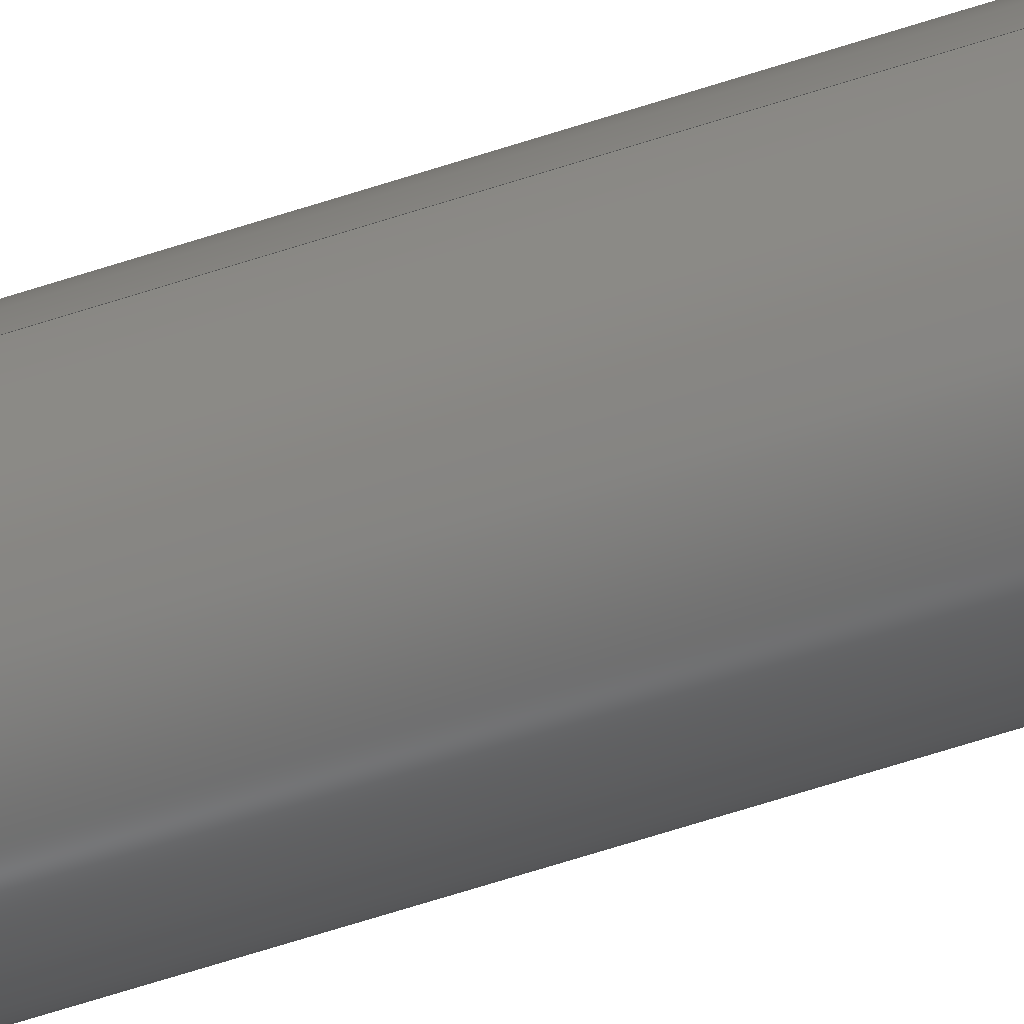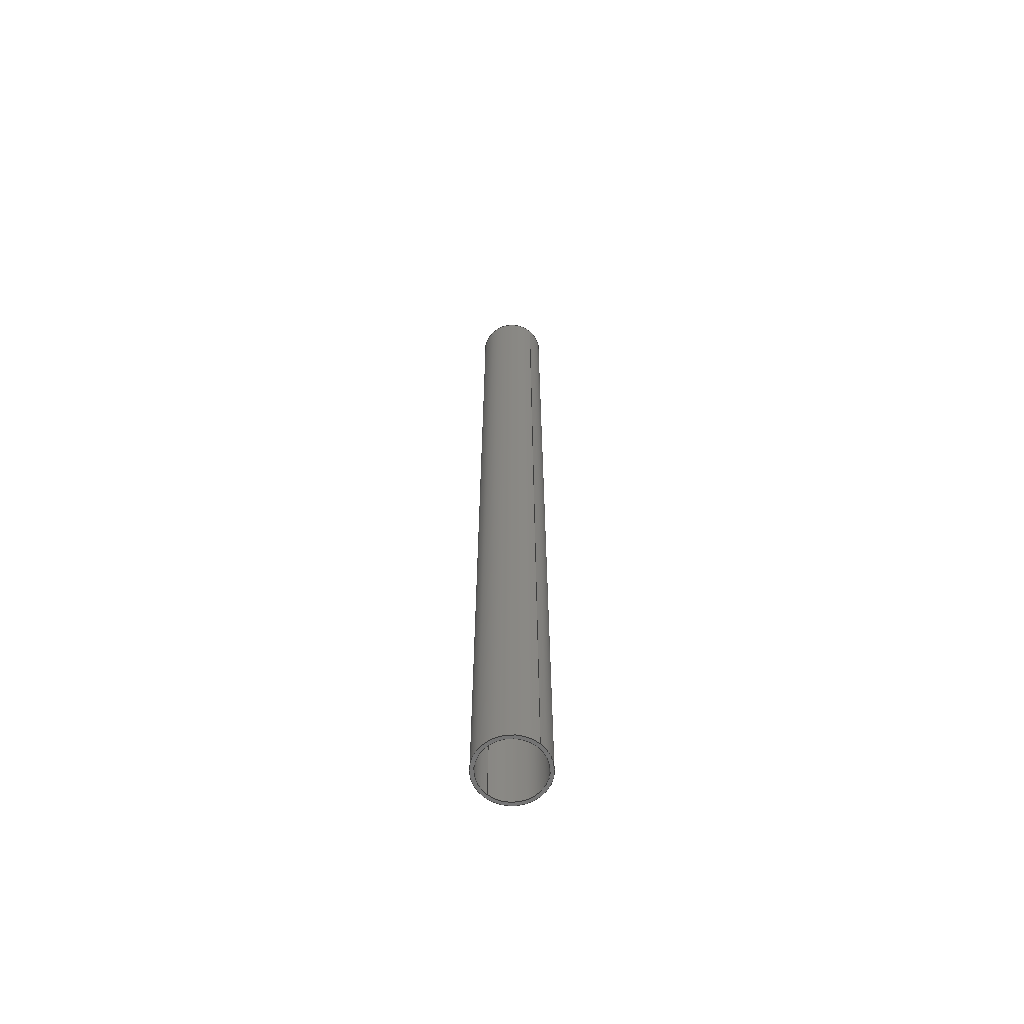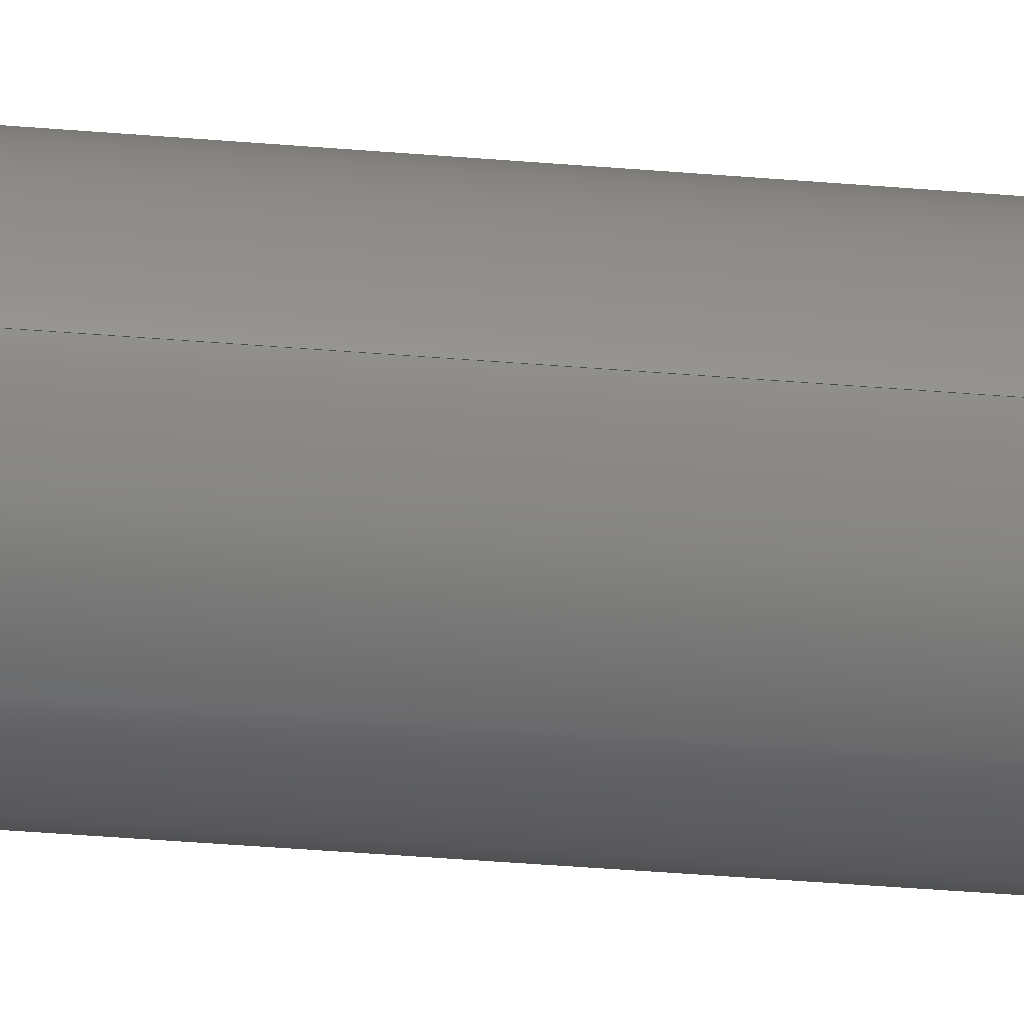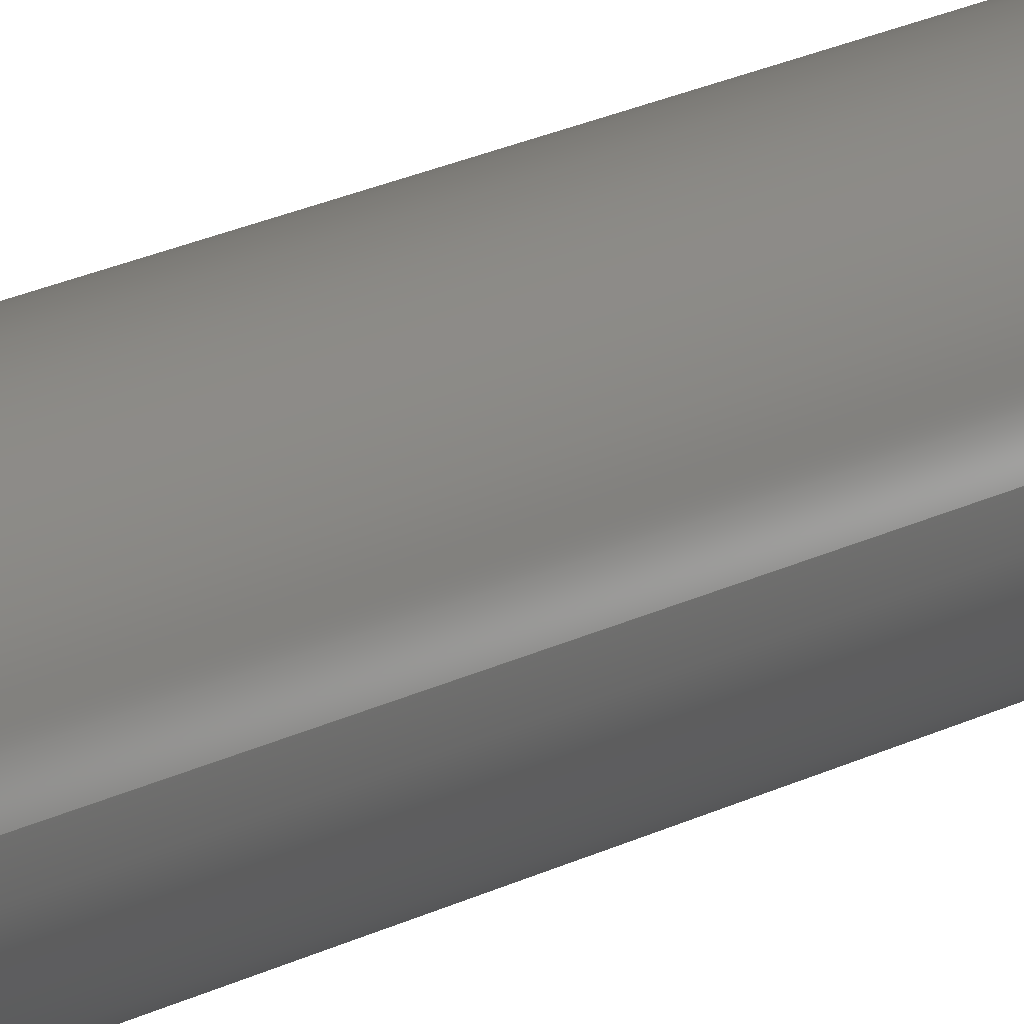
<metadata>
{"format":"step","ext":"step","renderer":"f3d","projection":"perspective","resolution":1024,"background":"white","views":[{"elev":-61.8,"azim":108.6,"up":"+Y"},{"elev":-63.8,"azim":49.0,"up":"+Z"},{"elev":-24.3,"azim":-99.2,"up":"+Y"},{"elev":14.0,"azim":36.2,"up":"+Y"}]}
</metadata>
<code>
ISO-10303-21;
DATA;
#1 = VERTEX_POINT ( 'NONE', #51 ) ;
#2 = CARTESIAN_POINT ( 'NONE',  ( 8, 9.797e-16, 110 ) ) ;
#3 = APPLICATION_CONTEXT ( 'automotive_design' ) ;
#4 = CARTESIAN_POINT ( 'NONE',  ( 8, 9.797e-16, 110 ) ) ;
#5 = PLANE ( 'NONE',  #131 ) ;
#6 = EDGE_CURVE ( 'NONE', #105, #45, #28, .T. ) ;
#7 = ORIENTED_EDGE ( 'NONE', *, *, #132, .T. ) ;
#8 = LINE ( 'NONE', #192, #89 ) ;
#9 = ORIENTED_EDGE ( 'NONE', *, *, #67, .T. ) ;
#10 = PRESENTATION_LAYER_ASSIGNMENT (  '', '', ( #46 ) ) ;
#11 = UNCERTAINTY_MEASURE_WITH_UNIT (LENGTH_MEASURE( 1e-05 ), #90, 'distance_accuracy_value', 'NONE');
#12 = CYLINDRICAL_SURFACE ( 'NONE', #64, 8 ) ;
#13 = EDGE_LOOP ( 'NONE', ( #47, #62 ) ) ;
#14 = LINE ( 'NONE', #206, #17 ) ;
#15 = DIRECTION ( 'NONE',  ( -1, 0, 0 ) ) ;
#16 = ORIENTED_EDGE ( 'NONE', *, *, #67, .F. ) ;
#17 = VECTOR ( 'NONE', #109, 1000 ) ;
#18 = ORIENTED_EDGE ( 'NONE', *, *, #132, .F. ) ;
#19 = FACE_OUTER_BOUND ( 'NONE', #175, .T. ) ;
#20 = EDGE_LOOP ( 'NONE', ( #154, #50 ) ) ;
#21 =( NAMED_UNIT ( * ) SI_UNIT ( $, .STERADIAN. ) SOLID_ANGLE_UNIT ( ) );
#22 = DIRECTION ( 'NONE',  ( 0, 0, 1 ) ) ;
#23 = ORIENTED_EDGE ( 'NONE', *, *, #95, .T. ) ;
#24 = CARTESIAN_POINT ( 'NONE',  ( 0, 0, -110 ) ) ;
#25 = DIRECTION ( 'NONE',  ( 1, 0, 0 ) ) ;
#26 =( GEOMETRIC_REPRESENTATION_CONTEXT ( 3 ) GLOBAL_UNCERTAINTY_ASSIGNED_CONTEXT ( ( #11 ) ) GLOBAL_UNIT_ASSIGNED_CONTEXT ( ( #90, #70, #55 ) ) REPRESENTATION_CONTEXT ( 'NONE', 'WORKASPACE' ) );
#27 = ADVANCED_FACE ( 'NONE', ( #97 ), #12, .T. ) ;
#28 = CIRCLE ( 'NONE', #107, 8 ) ;
#29 = ADVANCED_FACE ( 'NONE', ( #19 ), #191, .T. ) ;
#30 = ADVANCED_FACE ( 'NONE', ( #59, #201 ), #111, .F. ) ;
#31 = DIRECTION ( 'NONE',  ( 0, 0, 1 ) ) ;
#32 = CYLINDRICAL_SURFACE ( 'NONE', #37, 7.2 ) ;
#33 = SURFACE_STYLE_USAGE ( .BOTH. , #166 ) ;
#34 = AXIS2_PLACEMENT_3D ( 'NONE', #115, #36, #156 ) ;
#35 = DIRECTION ( 'NONE',  ( 1, 0, 0 ) ) ;
#36 = DIRECTION ( 'NONE',  ( 0, 0, 1 ) ) ;
#37 = AXIS2_PLACEMENT_3D ( 'NONE', #63, #75, #15 ) ;
#38 = CIRCLE ( 'NONE', #34, 7.2 ) ;
#39 = CARTESIAN_POINT ( 'NONE',  ( 0, 0, 110 ) ) ;
#40 = CLOSED_SHELL ( 'NONE', ( #164, #27, #180, #30, #29, #120 ) ) ;
#41 = AXIS2_PLACEMENT_3D ( 'NONE', #24, #171, #141 ) ;
#42 = ORIENTED_EDGE ( 'NONE', *, *, #178, .F. ) ;
#43 = FACE_OUTER_BOUND ( 'NONE', #77, .T. ) ;
#44 = DIRECTION ( 'NONE',  ( 1, 0, 0 ) ) ;
#45 = VERTEX_POINT ( 'NONE', #4 ) ;
#46 = STYLED_ITEM ( 'NONE', ( #110 ), #122 ) ;
#47 = ORIENTED_EDGE ( 'NONE', *, *, #114, .T. ) ;
#48 = CIRCLE ( 'NONE', #123, 8 ) ;
#49 = MECHANICAL_DESIGN_GEOMETRIC_PRESENTATION_REPRESENTATION (  '', ( #46 ), #26 ) ;
#50 = ORIENTED_EDGE ( 'NONE', *, *, #82, .F. ) ;
#51 = CARTESIAN_POINT ( 'NONE',  ( 7.2, 8.817e-16, 110 ) ) ;
#52 = PRODUCT_CONTEXT ( 'NONE', #3, 'mechanical' ) ;
#53 = ORIENTED_EDGE ( 'NONE', *, *, #95, .F. ) ;
#54 = UNCERTAINTY_MEASURE_WITH_UNIT (LENGTH_MEASURE( 1e-05 ), #170, 'distance_accuracy_value', 'NONE');
#55 =( NAMED_UNIT ( * ) SI_UNIT ( $, .STERADIAN. ) SOLID_ANGLE_UNIT ( ) );
#56 = CARTESIAN_POINT ( 'NONE',  ( -7.2, 0, 110 ) ) ;
#57 = DIRECTION ( 'NONE',  ( 1, 0, -0 ) ) ;
#58 = CARTESIAN_POINT ( 'NONE',  ( -8, 0, -110 ) ) ;
#59 = FACE_OUTER_BOUND ( 'NONE', #197, .T. ) ;
#60 = AXIS2_PLACEMENT_3D ( 'NONE', #108, #92, #25 ) ;
#61 = VERTEX_POINT ( 'NONE', #56 ) ;
#62 = ORIENTED_EDGE ( 'NONE', *, *, #145, .T. ) ;
#63 = CARTESIAN_POINT ( 'NONE',  ( 0, 0, 110 ) ) ;
#64 = AXIS2_PLACEMENT_3D ( 'NONE', #81, #169, #204 ) ;
#65 = LINE ( 'NONE', #116, #185 ) ;
#66 = PRESENTATION_LAYER_ASSIGNMENT (  '', '', ( #117 ) ) ;
#67 = EDGE_CURVE ( 'NONE', #105, #182, #14, .T. ) ;
#68 = DIRECTION ( 'NONE',  ( -0, -0, -1 ) ) ;
#69 = PRODUCT_DEFINITION_FORMATION_WITH_SPECIFIED_SOURCE ( 'ANY', '', #71, .NOT_KNOWN. ) ;
#70 =( NAMED_UNIT ( * ) PLANE_ANGLE_UNIT ( ) SI_UNIT ( $, .RADIAN. ) );
#71 = PRODUCT ( 'Tube 220mm', 'Tube 220mm', '', ( #52 ) ) ;
#72 = ADVANCED_BREP_SHAPE_REPRESENTATION ( 'Tube 220mm', ( #122, #134 ), #129 ) ;
#73 = PRODUCT_RELATED_PRODUCT_CATEGORY ( 'part', '', ( #71 ) ) ;
#74 = CARTESIAN_POINT ( 'NONE',  ( 0, 0, 110 ) ) ;
#75 = DIRECTION ( 'NONE',  ( -0, -0, -1 ) ) ;
#76 = DIRECTION ( 'NONE',  ( -0, -0, -1 ) ) ;
#77 = EDGE_LOOP ( 'NONE', ( #136, #98, #84, #53 ) ) ;
#78 = AXIS2_PLACEMENT_3D ( 'NONE', #174, #207, #127 ) ;
#79 = EDGE_CURVE ( 'NONE', #143, #182, #48, .T. ) ;
#80 = APPLICATION_PROTOCOL_DEFINITION ( 'draft international standard', 'automotive_design', 1998, #168 ) ;
#81 = CARTESIAN_POINT ( 'NONE',  ( 0, 0, 110 ) ) ;
#82 = EDGE_CURVE ( 'NONE', #1, #61, #113, .T. ) ;
#83 =( NAMED_UNIT ( * ) PLANE_ANGLE_UNIT ( ) SI_UNIT ( $, .RADIAN. ) );
#84 = ORIENTED_EDGE ( 'NONE', *, *, #114, .F. ) ;
#85 = ORIENTED_EDGE ( 'NONE', *, *, #178, .T. ) ;
#86 = AXIS2_PLACEMENT_3D ( 'NONE', #157, #68, #88 ) ;
#87 = DIRECTION ( 'NONE',  ( -1, 0, 0 ) ) ;
#88 = DIRECTION ( 'NONE',  ( -1, 0, 0 ) ) ;
#89 = VECTOR ( 'NONE', #159, 1000 ) ;
#90 =( LENGTH_UNIT ( ) NAMED_UNIT ( * ) SI_UNIT ( .MILLI., .METRE. ) );
#91 = DIRECTION ( 'NONE',  ( 1, 0, 0 ) ) ;
#92 = DIRECTION ( 'NONE',  ( 0, 0, 1 ) ) ;
#93 = FILL_AREA_STYLE_COLOUR ( '', #124 ) ;
#94 = ORIENTED_EDGE ( 'NONE', *, *, #82, .T. ) ;
#95 = EDGE_CURVE ( 'NONE', #61, #128, #65, .T. ) ;
#96 = SHAPE_DEFINITION_REPRESENTATION ( #179, #72 ) ;
#97 = FACE_OUTER_BOUND ( 'NONE', #133, .T. ) ;
#98 = ORIENTED_EDGE ( 'NONE', *, *, #193, .T. ) ;
#99 = DIRECTION ( 'NONE',  ( 0, 0, 1 ) ) ;
#100 = EDGE_CURVE ( 'NONE', #45, #143, #158, .T. ) ;
#101 = AXIS2_PLACEMENT_3D ( 'NONE', #160, #126, #57 ) ;
#102 = ORIENTED_EDGE ( 'NONE', *, *, #145, .F. ) ;
#103 = SURFACE_STYLE_USAGE ( .BOTH. , #187 ) ;
#104 = MECHANICAL_DESIGN_GEOMETRIC_PRESENTATION_REPRESENTATION (  '', ( #117 ), #213 ) ;
#105 = VERTEX_POINT ( 'NONE', #150 ) ;
#106 = ORIENTED_EDGE ( 'NONE', *, *, #79, .T. ) ;
#107 = AXIS2_PLACEMENT_3D ( 'NONE', #138, #22, #91 ) ;
#108 = CARTESIAN_POINT ( 'NONE',  ( 0, 0, 110 ) ) ;
#109 = DIRECTION ( 'NONE',  ( -0, -0, -1 ) ) ;
#110 = PRESENTATION_STYLE_ASSIGNMENT (( #33 ) ) ;
#111 = PLANE ( 'NONE',  #101 ) ;
#112 = CARTESIAN_POINT ( 'NONE',  ( 0, 0, 110 ) ) ;
#113 = CIRCLE ( 'NONE', #155, 7.2 ) ;
#114 = EDGE_CURVE ( 'NONE', #128, #142, #144, .T. ) ;
#115 = CARTESIAN_POINT ( 'NONE',  ( 0, 0, 110 ) ) ;
#116 = CARTESIAN_POINT ( 'NONE',  ( -7.2, 0, 110 ) ) ;
#117 = STYLED_ITEM ( 'NONE', ( #167 ), #72 ) ;
#118 = DIRECTION ( 'NONE',  ( 0, 0, 1 ) ) ;
#119 = AXIS2_PLACEMENT_3D ( 'NONE', #112, #194, #87 ) ;
#120 = ADVANCED_FACE ( 'NONE', ( #198 ), #32, .F. ) ;
#121 = FACE_OUTER_BOUND ( 'NONE', #153, .T. ) ;
#122 = MANIFOLD_SOLID_BREP ( 'Boss-Extrude1', #40 ) ;
#123 = AXIS2_PLACEMENT_3D ( 'NONE', #149, #177, #44 ) ;
#124 = COLOUR_RGB ( '',0.898, 0.9176, 0.9294 ) ;
#125 = DIRECTION ( 'NONE',  ( 0, 0, 1 ) ) ;
#126 = DIRECTION ( 'NONE',  ( 0, 0, 1 ) ) ;
#127 = DIRECTION ( 'NONE',  ( 1, 0, 0 ) ) ;
#128 = VERTEX_POINT ( 'NONE', #195 ) ;
#129 =( GEOMETRIC_REPRESENTATION_CONTEXT ( 3 ) GLOBAL_UNCERTAINTY_ASSIGNED_CONTEXT ( ( #54 ) ) GLOBAL_UNIT_ASSIGNED_CONTEXT ( ( #170, #205, #21 ) ) REPRESENTATION_CONTEXT ( 'NONE', 'WORKASPACE' ) );
#130 = DIRECTION ( 'NONE',  ( 1, 0, 0 ) ) ;
#131 = AXIS2_PLACEMENT_3D ( 'NONE', #39, #125, #173 ) ;
#132 = EDGE_CURVE ( 'NONE', #45, #105, #152, .T. ) ;
#133 = EDGE_LOOP ( 'NONE', ( #18, #176, #106, #16 ) ) ;
#134 = AXIS2_PLACEMENT_3D ( 'NONE', #190, #31, #35 ) ;
#135 = UNCERTAINTY_MEASURE_WITH_UNIT (LENGTH_MEASURE( 1e-05 ), #211, 'distance_accuracy_value', 'NONE');
#136 = ORIENTED_EDGE ( 'NONE', *, *, #202, .T. ) ;
#137 = CARTESIAN_POINT ( 'NONE',  ( 8, 9.797e-16, -110 ) ) ;
#138 = CARTESIAN_POINT ( 'NONE',  ( 0, 0, 110 ) ) ;
#139 = CIRCLE ( 'NONE', #41, 8 ) ;
#140 = APPLICATION_PROTOCOL_DEFINITION ( 'draft international standard', 'automotive_design', 1998, #3 ) ;
#141 = DIRECTION ( 'NONE',  ( 1, 0, 0 ) ) ;
#142 = VERTEX_POINT ( 'NONE', #161 ) ;
#143 = VERTEX_POINT ( 'NONE', #137 ) ;
#144 = CIRCLE ( 'NONE', #165, 7.2 ) ;
#145 = EDGE_CURVE ( 'NONE', #142, #128, #196, .T. ) ;
#146 = ORIENTED_EDGE ( 'NONE', *, *, #100, .F. ) ;
#147 = PRODUCT_DEFINITION ( 'UNKNOWN', '', #69, #186 ) ;
#148 = SURFACE_STYLE_FILL_AREA ( #181 ) ;
#149 = CARTESIAN_POINT ( 'NONE',  ( 0, 0, -110 ) ) ;
#150 = CARTESIAN_POINT ( 'NONE',  ( -8, 0, 110 ) ) ;
#151 = FILL_AREA_STYLE_COLOUR ( '', #163 ) ;
#152 = CIRCLE ( 'NONE', #60, 8 ) ;
#153 = EDGE_LOOP ( 'NONE', ( #203, #7 ) ) ;
#154 = ORIENTED_EDGE ( 'NONE', *, *, #202, .F. ) ;
#155 = AXIS2_PLACEMENT_3D ( 'NONE', #74, #118, #130 ) ;
#156 = DIRECTION ( 'NONE',  ( 1, 0, 0 ) ) ;
#157 = CARTESIAN_POINT ( 'NONE',  ( 0, 0, 110 ) ) ;
#158 = LINE ( 'NONE', #2, #183 ) ;
#159 = DIRECTION ( 'NONE',  ( -0, -0, -1 ) ) ;
#160 = CARTESIAN_POINT ( 'NONE',  ( 0, 0, -110 ) ) ;
#161 = CARTESIAN_POINT ( 'NONE',  ( 7.2, 8.817e-16, -110 ) ) ;
#162 = DIRECTION ( 'NONE',  ( -0, -0, -1 ) ) ;
#163 = COLOUR_RGB ( '',0.898, 0.9176, 0.9294 ) ;
#164 = ADVANCED_FACE ( 'NONE', ( #43 ), #208, .F. ) ;
#165 = AXIS2_PLACEMENT_3D ( 'NONE', #199, #99, #209 ) ;
#166 = SURFACE_SIDE_STYLE ('',( #148 ) ) ;
#167 = PRESENTATION_STYLE_ASSIGNMENT (( #103 ) ) ;
#168 = APPLICATION_CONTEXT ( 'automotive_design' ) ;
#169 = DIRECTION ( 'NONE',  ( -0, -0, -1 ) ) ;
#170 =( LENGTH_UNIT ( ) NAMED_UNIT ( * ) SI_UNIT ( .MILLI., .METRE. ) );
#171 = DIRECTION ( 'NONE',  ( 0, 0, 1 ) ) ;
#172 = FILL_AREA_STYLE ('',( #93 ) ) ;
#173 = DIRECTION ( 'NONE',  ( 1, 0, -0 ) ) ;
#174 = CARTESIAN_POINT ( 'NONE',  ( 0, 0, -110 ) ) ;
#175 = EDGE_LOOP ( 'NONE', ( #146, #200, #9, #85 ) ) ;
#176 = ORIENTED_EDGE ( 'NONE', *, *, #100, .T. ) ;
#177 = DIRECTION ( 'NONE',  ( 0, 0, 1 ) ) ;
#178 = EDGE_CURVE ( 'NONE', #182, #143, #139, .T. ) ;
#179 = PRODUCT_DEFINITION_SHAPE ( 'NONE', 'NONE',  #147 ) ;
#180 = ADVANCED_FACE ( 'NONE', ( #121, #210 ), #5, .T. ) ;
#181 = FILL_AREA_STYLE ('',( #151 ) ) ;
#182 = VERTEX_POINT ( 'NONE', #58 ) ;
#183 = VECTOR ( 'NONE', #162, 1000 ) ;
#184 = SURFACE_STYLE_FILL_AREA ( #172 ) ;
#185 = VECTOR ( 'NONE', #76, 1000 ) ;
#186 = PRODUCT_DEFINITION_CONTEXT ( 'detailed design', #168, 'design' ) ;
#187 = SURFACE_SIDE_STYLE ('',( #184 ) ) ;
#188 = ORIENTED_EDGE ( 'NONE', *, *, #193, .F. ) ;
#189 = ORIENTED_EDGE ( 'NONE', *, *, #79, .F. ) ;
#190 = CARTESIAN_POINT ( 'NONE',  ( 0, 0, 0 ) ) ;
#191 = CYLINDRICAL_SURFACE ( 'NONE', #86, 8 ) ;
#192 = CARTESIAN_POINT ( 'NONE',  ( 7.2, 8.817e-16, 110 ) ) ;
#193 = EDGE_CURVE ( 'NONE', #1, #142, #8, .T. ) ;
#194 = DIRECTION ( 'NONE',  ( -0, -0, -1 ) ) ;
#195 = CARTESIAN_POINT ( 'NONE',  ( -7.2, 0, -110 ) ) ;
#196 = CIRCLE ( 'NONE', #78, 7.2 ) ;
#197 = EDGE_LOOP ( 'NONE', ( #42, #189 ) ) ;
#198 = FACE_OUTER_BOUND ( 'NONE', #212, .T. ) ;
#199 = CARTESIAN_POINT ( 'NONE',  ( 0, 0, -110 ) ) ;
#200 = ORIENTED_EDGE ( 'NONE', *, *, #6, .F. ) ;
#201 = FACE_BOUND ( 'NONE', #13, .T. ) ;
#202 = EDGE_CURVE ( 'NONE', #61, #1, #38, .T. ) ;
#203 = ORIENTED_EDGE ( 'NONE', *, *, #6, .T. ) ;
#204 = DIRECTION ( 'NONE',  ( -1, 0, 0 ) ) ;
#205 =( NAMED_UNIT ( * ) PLANE_ANGLE_UNIT ( ) SI_UNIT ( $, .RADIAN. ) );
#206 = CARTESIAN_POINT ( 'NONE',  ( -8, 0, 110 ) ) ;
#207 = DIRECTION ( 'NONE',  ( 0, 0, 1 ) ) ;
#208 = CYLINDRICAL_SURFACE ( 'NONE', #119, 7.2 ) ;
#209 = DIRECTION ( 'NONE',  ( 1, 0, 0 ) ) ;
#210 = FACE_BOUND ( 'NONE', #20, .T. ) ;
#211 =( LENGTH_UNIT ( ) NAMED_UNIT ( * ) SI_UNIT ( .MILLI., .METRE. ) );
#212 = EDGE_LOOP ( 'NONE', ( #188, #94, #23, #102 ) ) ;
#213 =( GEOMETRIC_REPRESENTATION_CONTEXT ( 3 ) GLOBAL_UNCERTAINTY_ASSIGNED_CONTEXT ( ( #135 ) ) GLOBAL_UNIT_ASSIGNED_CONTEXT ( ( #211, #83, #214 ) ) REPRESENTATION_CONTEXT ( 'NONE', 'WORKASPACE' ) );
#214 =( NAMED_UNIT ( * ) SI_UNIT ( $, .STERADIAN. ) SOLID_ANGLE_UNIT ( ) );
ENDSEC;
END-ISO-10303-21;

</code>
